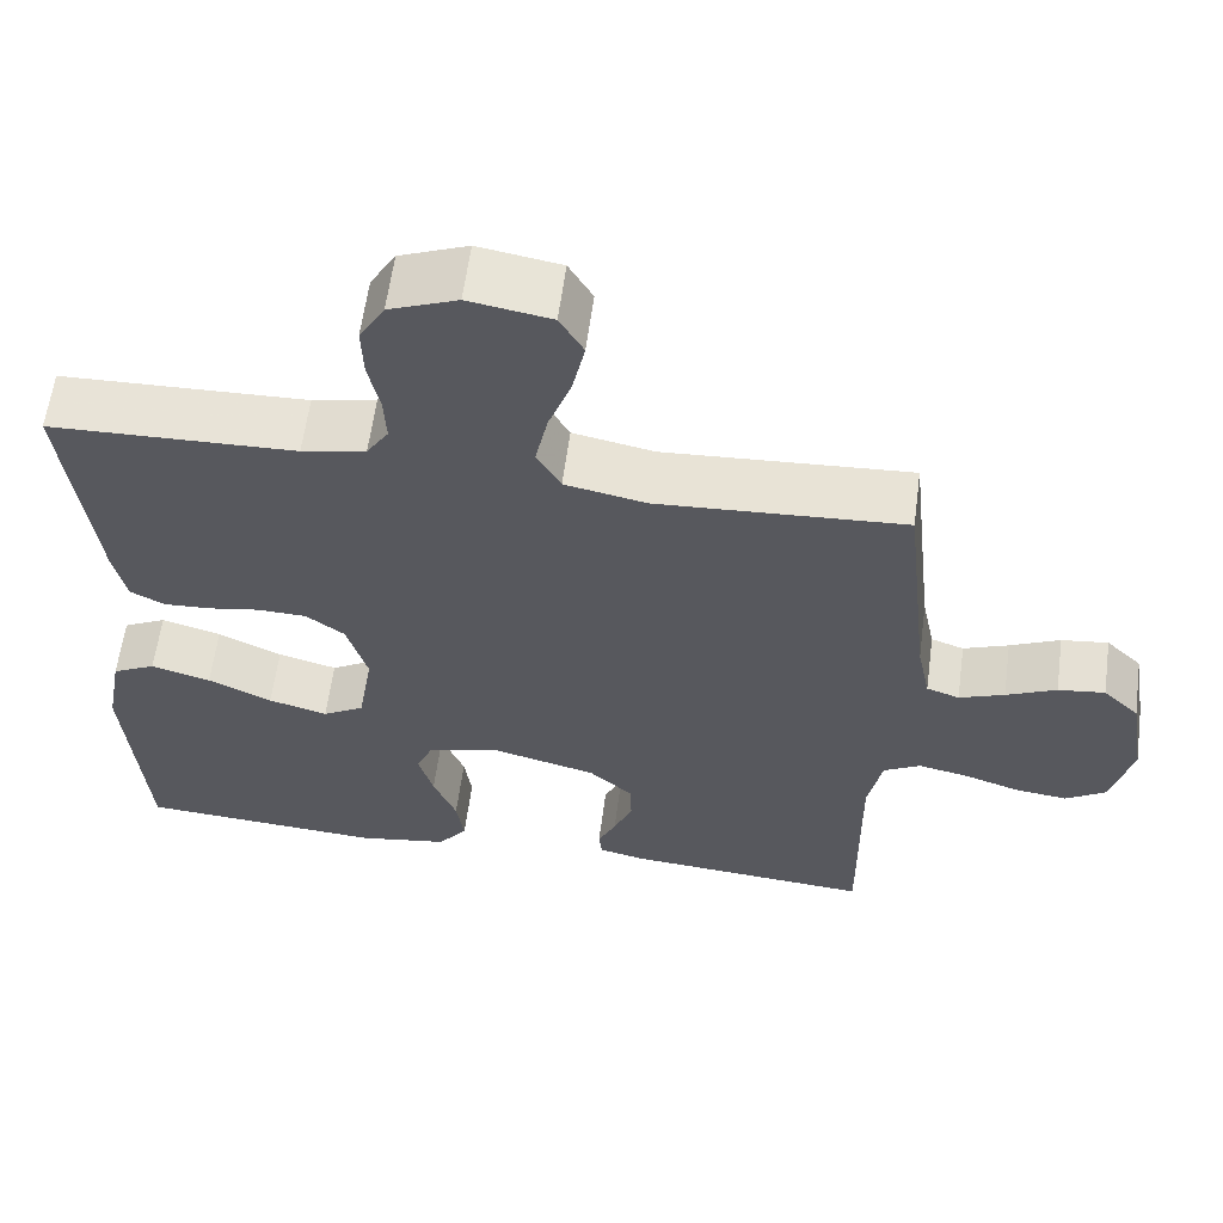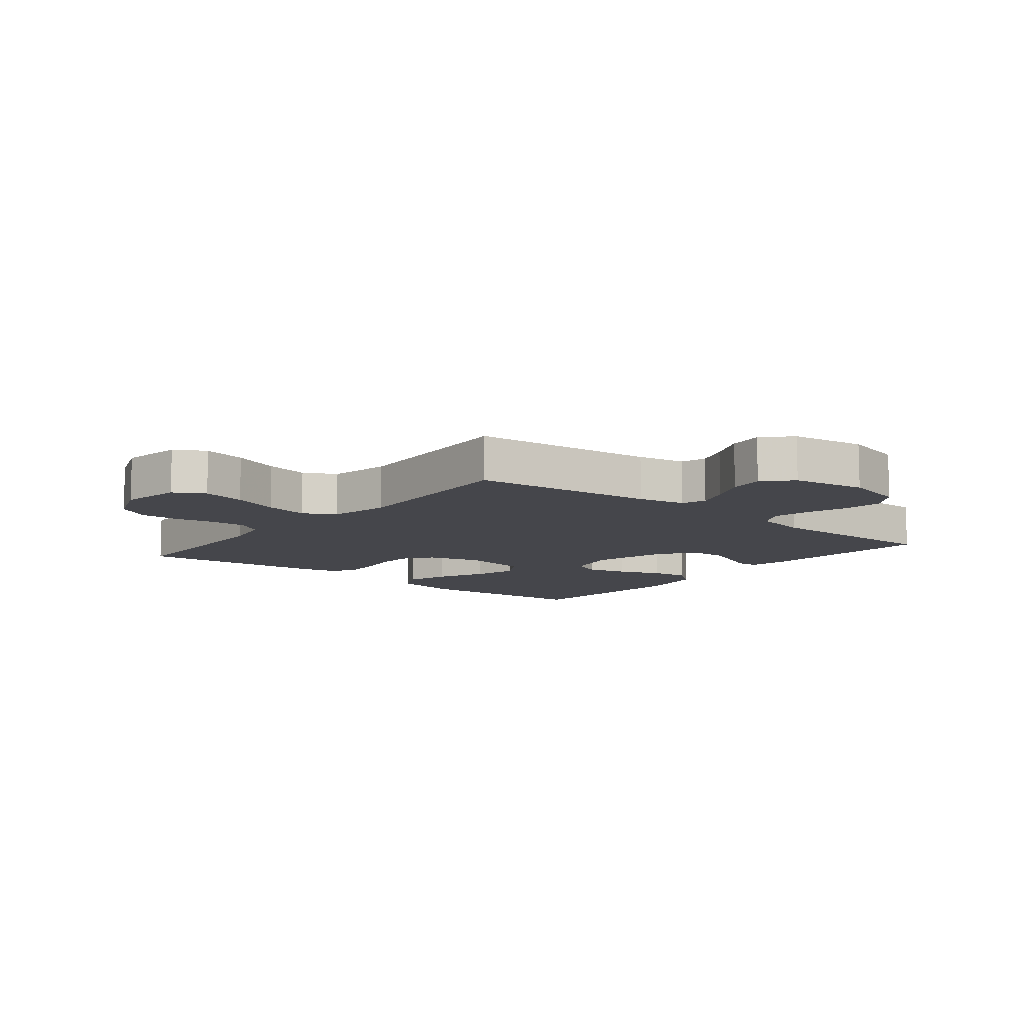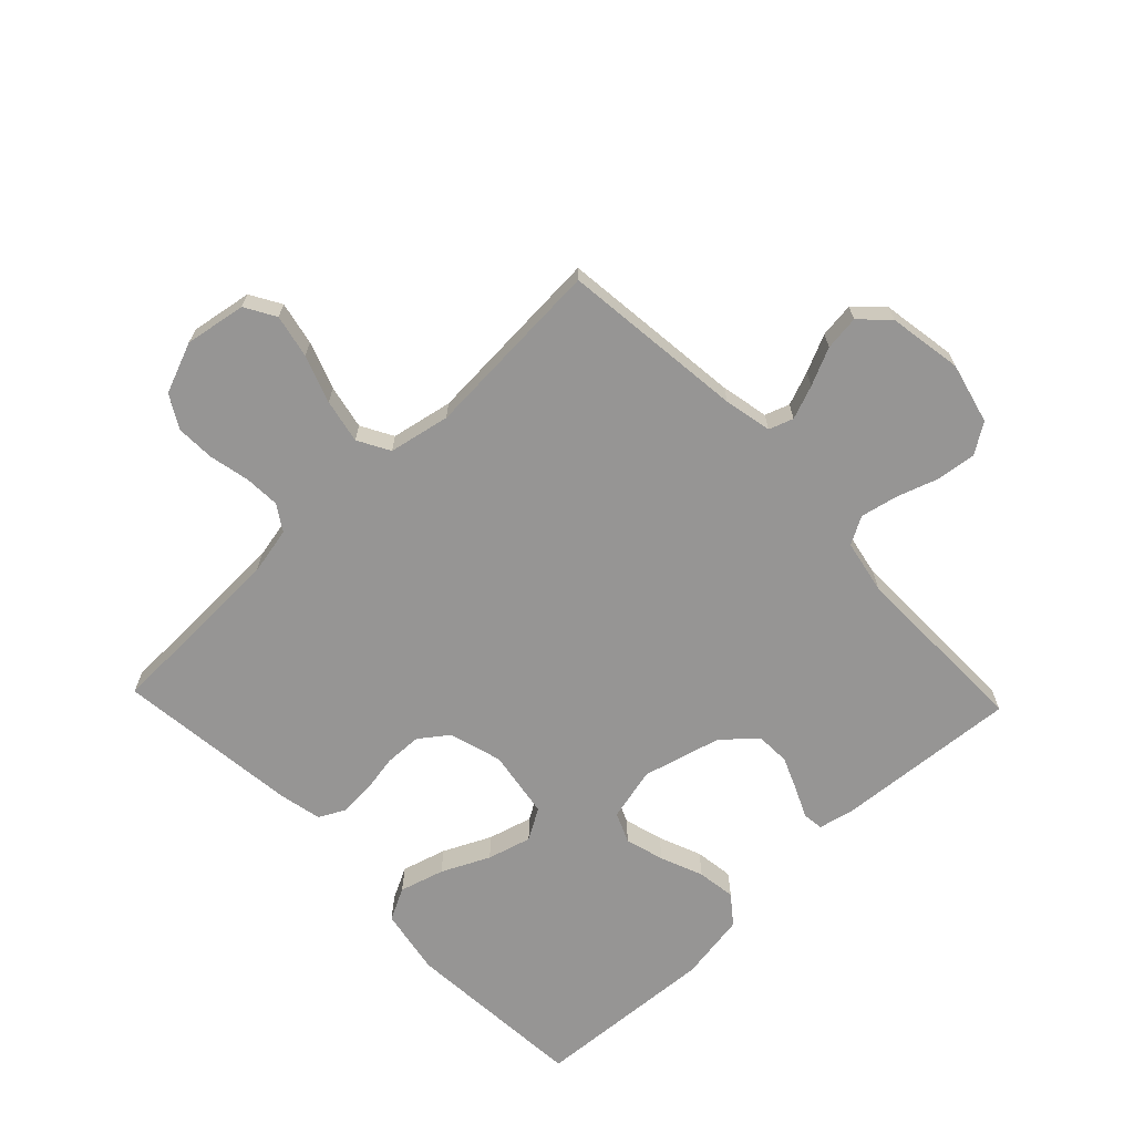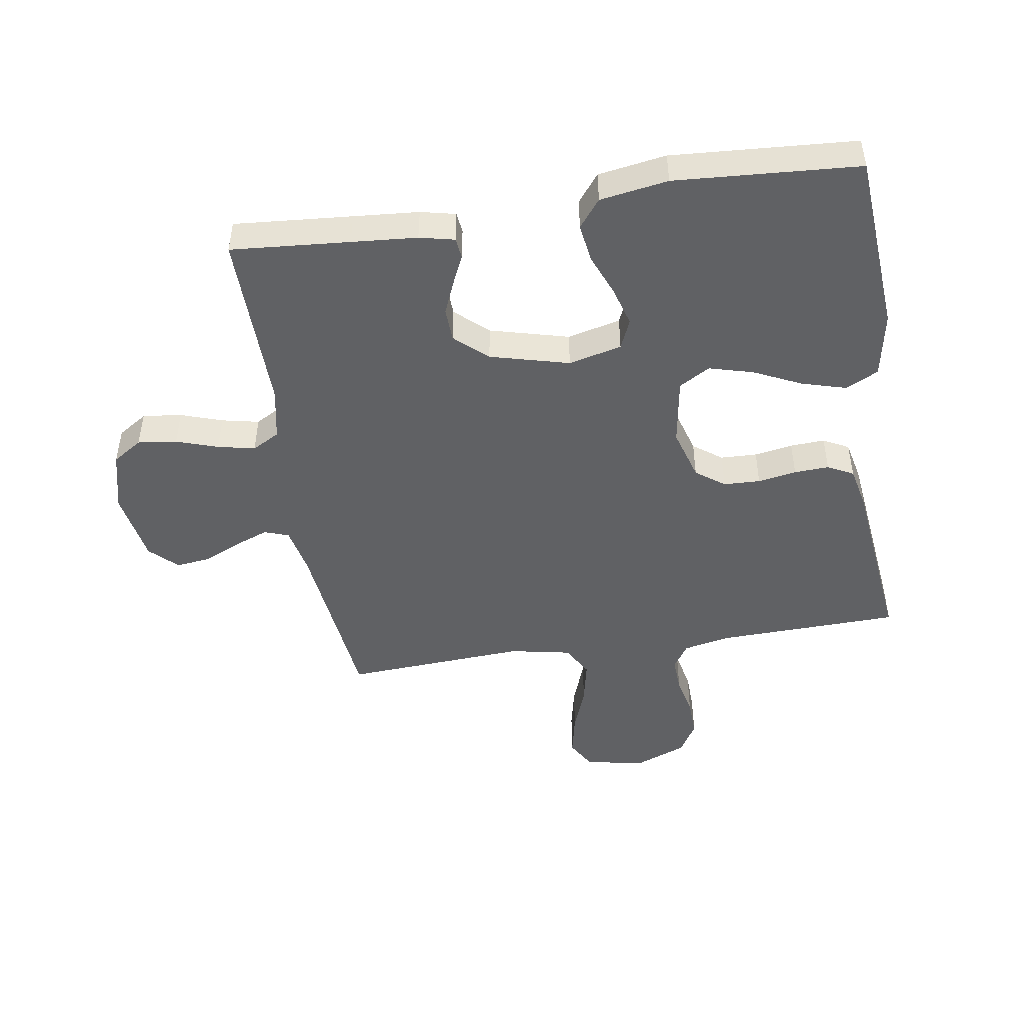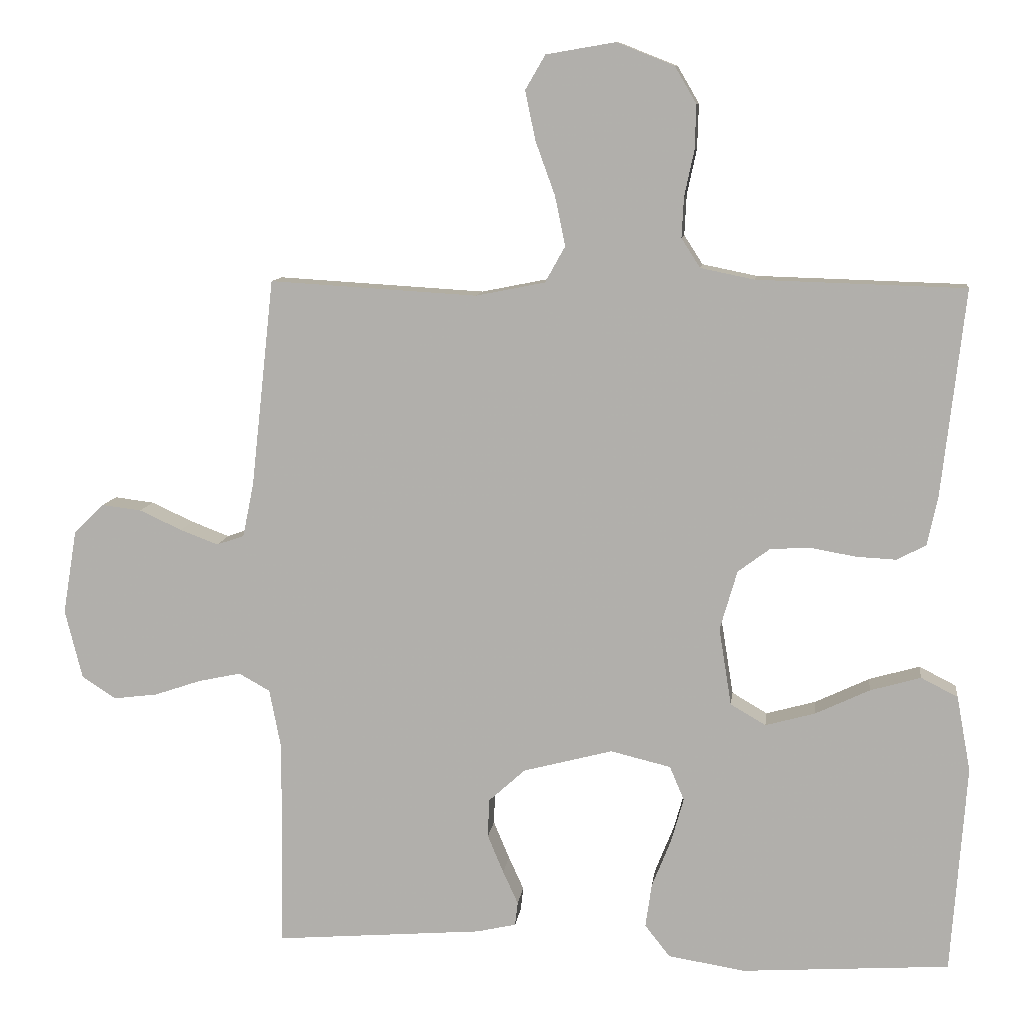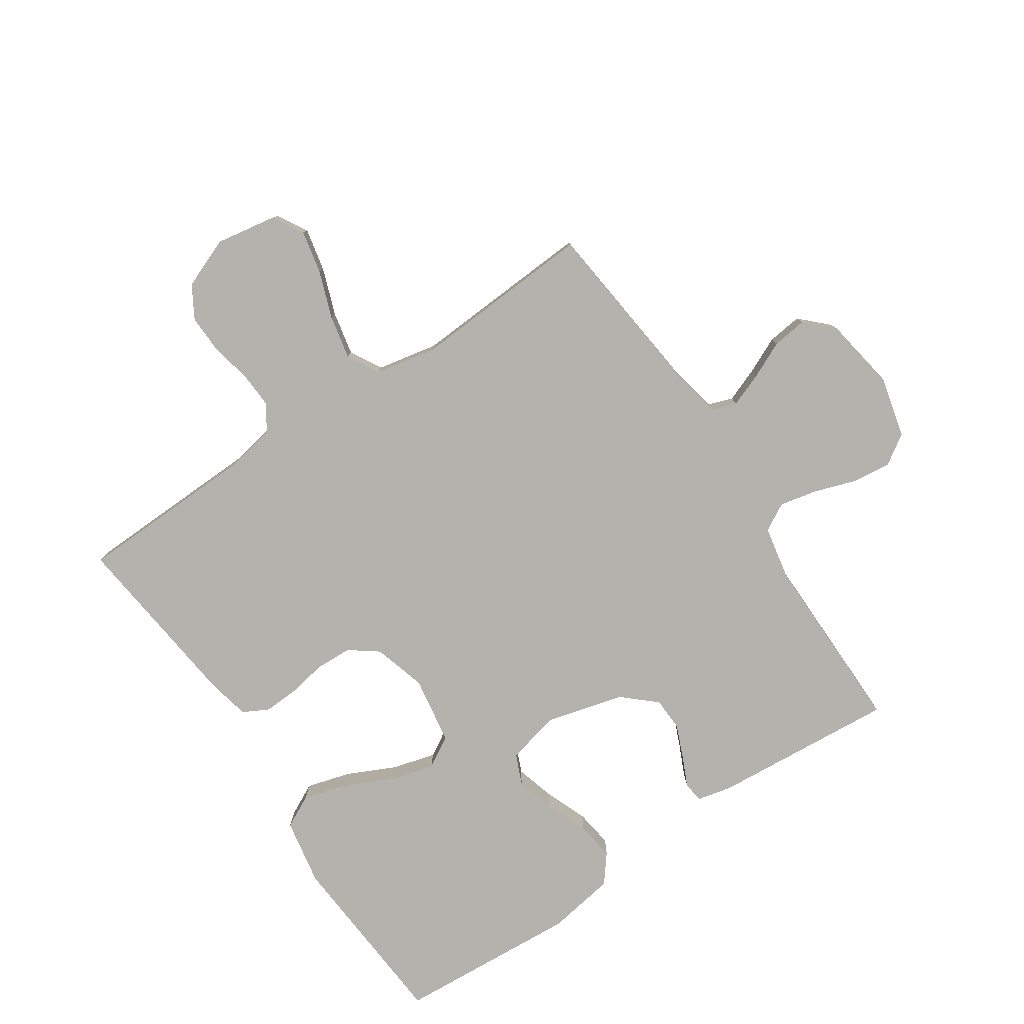
<metadata>
{"format":"obj","ext":"obj","renderer":"f3d","projection":"perspective","resolution":1024,"background":"white","views":[{"elev":60.5,"azim":7.6,"up":"+Z"},{"elev":-10.0,"azim":50.8,"up":"+Y"},{"elev":-67.5,"azim":43.7,"up":"+Y"},{"elev":-47.0,"azim":-171.0,"up":"+Y"},{"elev":9.9,"azim":-172.9,"up":"+Z"},{"elev":-79.6,"azim":33.8,"up":"+Y"}]}
</metadata>
<code>
v -0.5 0.07 0.5
v -0.2 0.07 0.509
v -0.122 0.07 0.525
v -0.095 0.07 0.567
v -0.098 0.07 0.625
v -0.112 0.07 0.691
v -0.114 0.07 0.755
v -0.083 0.07 0.808
v 0 0.07 0.841
v 0.1 0.07 0.824
v 0.129 0.07 0.774
v 0.114 0.07 0.703
v 0.086 0.07 0.626
v 0.071 0.07 0.554
v 0.1 0.07 0.502
v 0.2 0.07 0.482
v 0.5 0.07 0.5
v 0.533 0.07 0.2
v 0.549 0.07 0.122
v 0.589 0.07 0.108
v 0.644 0.07 0.129
v 0.705 0.07 0.157
v 0.762 0.07 0.164
v 0.806 0.07 0.121
v 0.826 0.07 0
v 0.801 0.07 -0.1
v 0.752 0.07 -0.132
v 0.688 0.07 -0.124
v 0.62 0.07 -0.101
v 0.559 0.07 -0.088
v 0.514 0.07 -0.113
v 0.497 0.07 -0.2
v 0.5 0.07 -0.5
v 0.2 0.07 -0.476
v 0.143 0.07 -0.463
v 0.139 0.07 -0.429
v 0.161 0.07 -0.381
v 0.184 0.07 -0.326
v 0.182 0.07 -0.271
v 0.129 0.07 -0.223
v 0 0.07 -0.189
v -0.087 0.07 -0.21
v -0.108 0.07 -0.259
v -0.09 0.07 -0.323
v -0.062 0.07 -0.393
v -0.053 0.07 -0.456
v -0.089 0.07 -0.502
v -0.2 0.07 -0.52
v -0.5 0.07 -0.5
v -0.522 0.07 -0.2
v -0.502 0.07 -0.091
v -0.449 0.07 -0.064
v -0.376 0.07 -0.085
v -0.298 0.07 -0.122
v -0.226 0.07 -0.142
v -0.175 0.07 -0.112
v -0.157 0.07 0
v -0.182 0.07 0.086
v -0.229 0.07 0.121
v -0.289 0.07 0.123
v -0.352 0.07 0.112
v -0.409 0.07 0.109
v -0.451 0.07 0.131
v -0.466 0.07 0.2
v -0.5 0 0.5
v -0.2 0 0.509
v -0.122 0 0.525
v -0.095 0 0.567
v -0.098 0 0.625
v -0.112 0 0.691
v -0.114 0 0.755
v -0.083 0 0.808
v 0 0 0.841
v 0.1 0 0.824
v 0.129 0 0.774
v 0.114 0 0.703
v 0.086 0 0.626
v 0.071 0 0.554
v 0.1 0 0.502
v 0.2 0 0.482
v 0.5 0 0.5
v 0.533 0 0.2
v 0.549 0 0.122
v 0.589 0 0.108
v 0.644 0 0.129
v 0.705 0 0.157
v 0.762 0 0.164
v 0.806 0 0.121
v 0.826 0 0
v 0.801 0 -0.1
v 0.752 0 -0.132
v 0.688 0 -0.124
v 0.62 0 -0.101
v 0.559 0 -0.088
v 0.514 0 -0.113
v 0.497 0 -0.2
v 0.5 0 -0.5
v 0.2 0 -0.476
v 0.143 0 -0.463
v 0.139 0 -0.429
v 0.161 0 -0.381
v 0.184 0 -0.326
v 0.182 0 -0.271
v 0.129 0 -0.223
v 0 0 -0.189
v -0.087 0 -0.21
v -0.108 0 -0.259
v -0.09 0 -0.323
v -0.062 0 -0.393
v -0.053 0 -0.456
v -0.089 0 -0.502
v -0.2 0 -0.52
v -0.5 0 -0.5
v -0.522 0 -0.2
v -0.502 0 -0.091
v -0.449 0 -0.064
v -0.376 0 -0.085
v -0.298 0 -0.122
v -0.226 0 -0.142
v -0.175 0 -0.112
v -0.157 0 0
v -0.182 0 0.086
v -0.229 0 0.121
v -0.289 0 0.123
v -0.352 0 0.112
v -0.409 0 0.109
v -0.451 0 0.131
v -0.466 0 0.2
f 64 1 2
f 63 64 2
f 62 63 2
f 61 62 2
f 60 61 2
f 59 60 2 3
f 58 59 3 4
f 57 58 4
f 52 53 54
f 51 52 54
f 50 51 54
f 49 50 54
f 48 49 54
f 47 48 54
f 46 47 54
f 45 46 54
f 44 45 54
f 43 44 54 55
f 42 43 55 56
f 35 36 37
f 34 35 37
f 33 34 37
f 32 33 37
f 31 32 37 38
f 27 28 29
f 26 27 29
f 25 26 29
f 24 25 29
f 23 24 29
f 22 23 29
f 21 22 29
f 20 21 29 30
f 19 20 30 31
f 16 17 18
f 18 19 31
f 16 18 31
f 15 16 31
f 11 12 13
f 10 11 13
f 9 10 13
f 8 9 13
f 7 8 13
f 6 7 13
f 5 6 13
f 4 5 13 14
f 57 4 14 15
f 56 57 15
f 42 56 15
f 41 42 15
f 31 38 39
f 31 39 40
f 15 31 40 41
f 66 65 128
f 66 128 127
f 66 127 126
f 66 126 125
f 66 125 124
f 67 66 124 123
f 68 67 123 122
f 68 122 121
f 118 117 116
f 118 116 115
f 118 115 114
f 118 114 113
f 118 113 112
f 118 112 111
f 118 111 110
f 118 110 109
f 118 109 108
f 119 118 108 107
f 120 119 107 106
f 101 100 99
f 101 99 98
f 101 98 97
f 101 97 96
f 102 101 96 95
f 93 92 91
f 93 91 90
f 93 90 89
f 93 89 88
f 93 88 87
f 93 87 86
f 93 86 85
f 94 93 85 84
f 95 94 84 83
f 82 81 80
f 95 83 82
f 95 82 80
f 95 80 79
f 77 76 75
f 77 75 74
f 77 74 73
f 77 73 72
f 77 72 71
f 77 71 70
f 77 70 69
f 78 77 69 68
f 79 78 68 121
f 79 121 120
f 79 120 106
f 79 106 105
f 103 102 95
f 104 103 95
f 105 104 95 79
f 1 65 66 2
f 2 66 67 3
f 3 67 68 4
f 4 68 69 5
f 5 69 70 6
f 6 70 71 7
f 7 71 72 8
f 8 72 73 9
f 9 73 74 10
f 10 74 75 11
f 11 75 76 12
f 12 76 77 13
f 13 77 78 14
f 14 78 79 15
f 15 79 80 16
f 16 80 81 17
f 17 81 82 18
f 18 82 83 19
f 19 83 84 20
f 20 84 85 21
f 21 85 86 22
f 22 86 87 23
f 23 87 88 24
f 24 88 89 25
f 25 89 90 26
f 26 90 91 27
f 27 91 92 28
f 28 92 93 29
f 29 93 94 30
f 30 94 95 31
f 31 95 96 32
f 32 96 97 33
f 33 97 98 34
f 34 98 99 35
f 35 99 100 36
f 36 100 101 37
f 37 101 102 38
f 38 102 103 39
f 39 103 104 40
f 40 104 105 41
f 41 105 106 42
f 42 106 107 43
f 43 107 108 44
f 44 108 109 45
f 45 109 110 46
f 46 110 111 47
f 47 111 112 48
f 48 112 113 49
f 49 113 114 50
f 50 114 115 51
f 51 115 116 52
f 52 116 117 53
f 53 117 118 54
f 54 118 119 55
f 55 119 120 56
f 56 120 121 57
f 57 121 122 58
f 58 122 123 59
f 59 123 124 60
f 60 124 125 61
f 61 125 126 62
f 62 126 127 63
f 63 127 128 64
f 64 128 65 1

</code>
